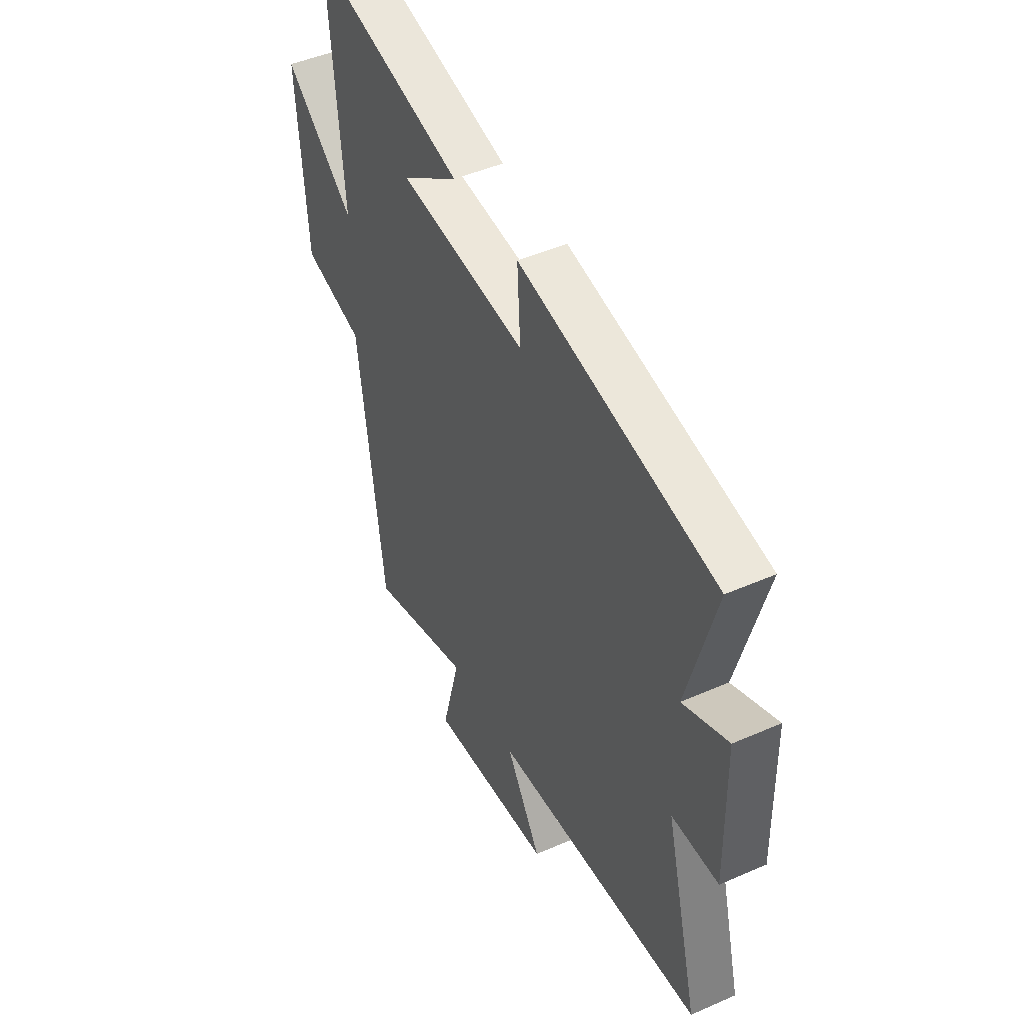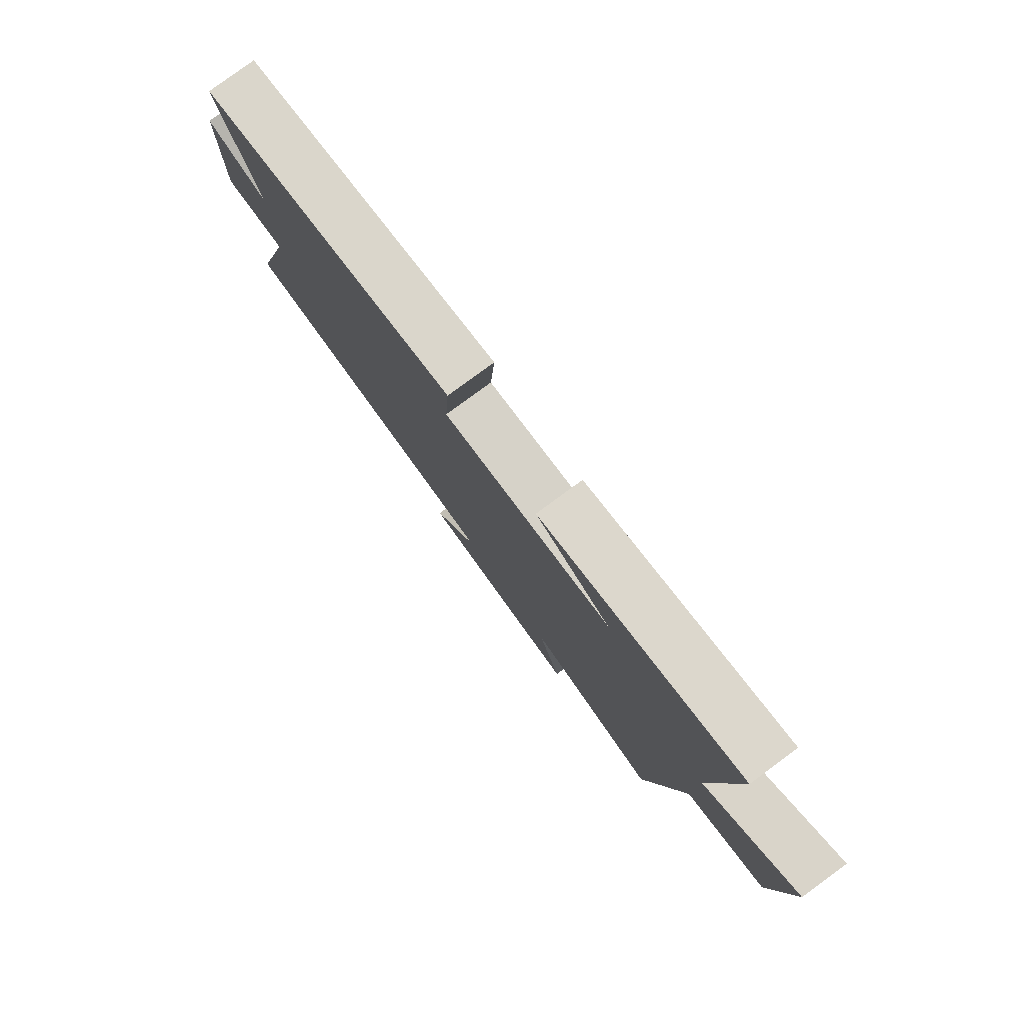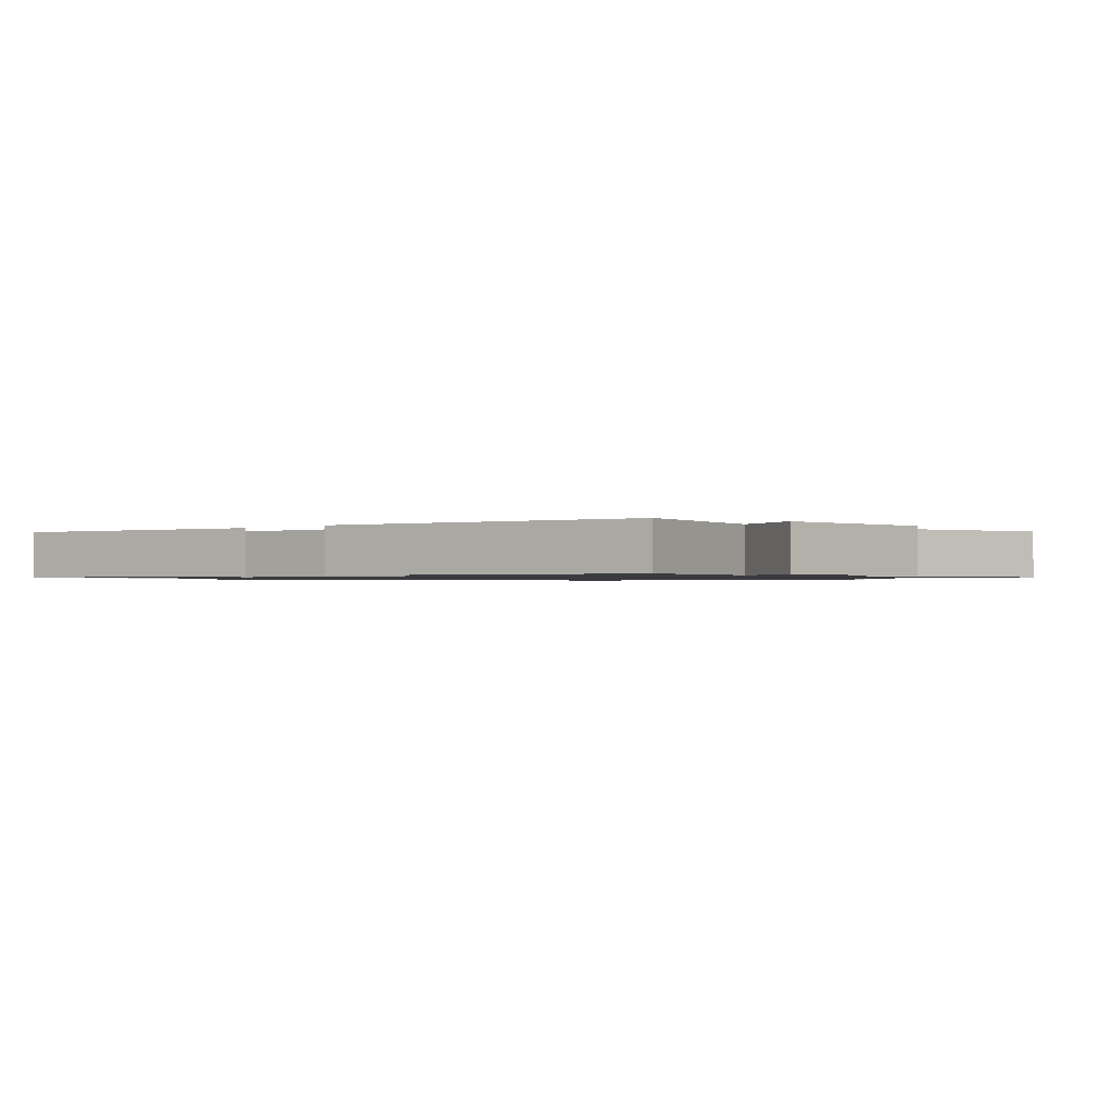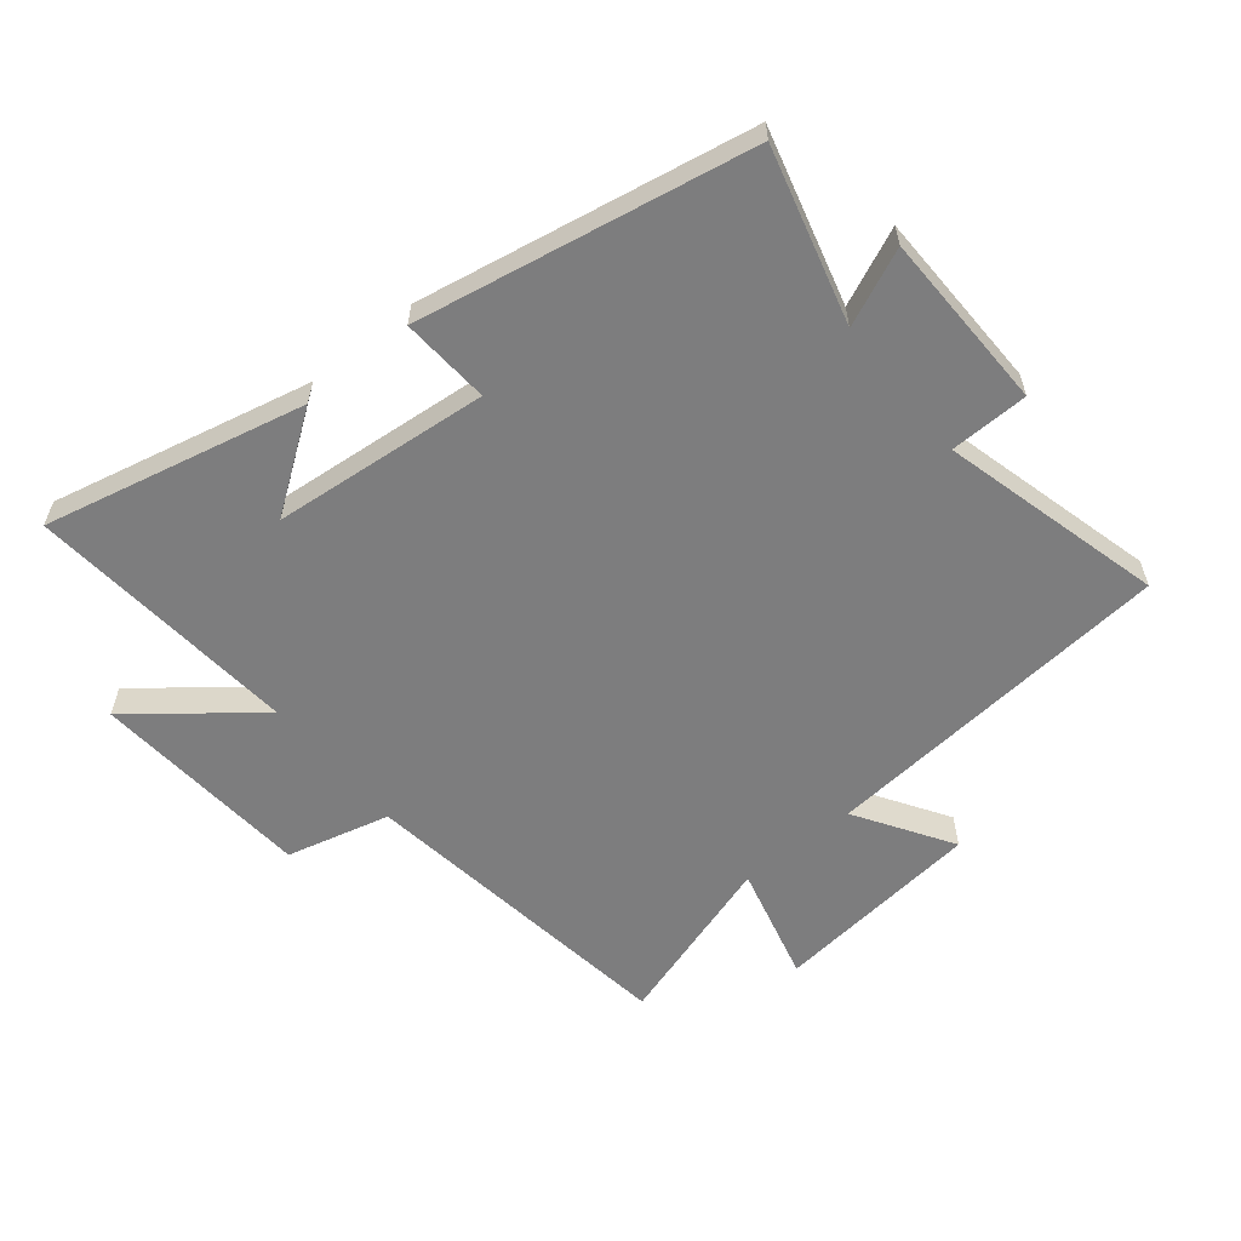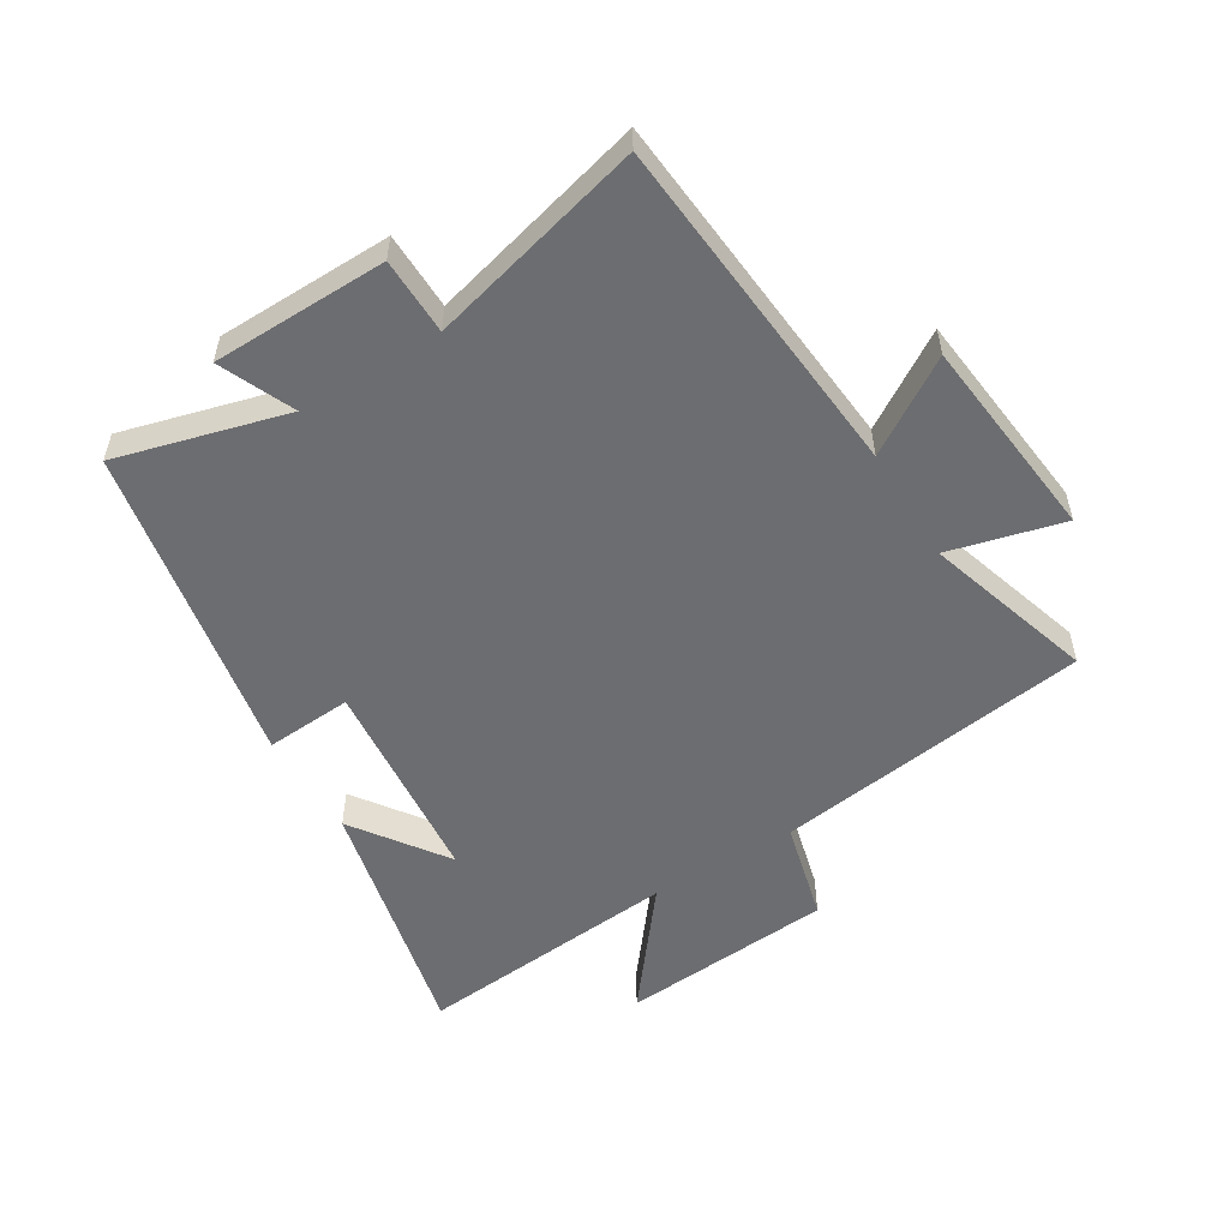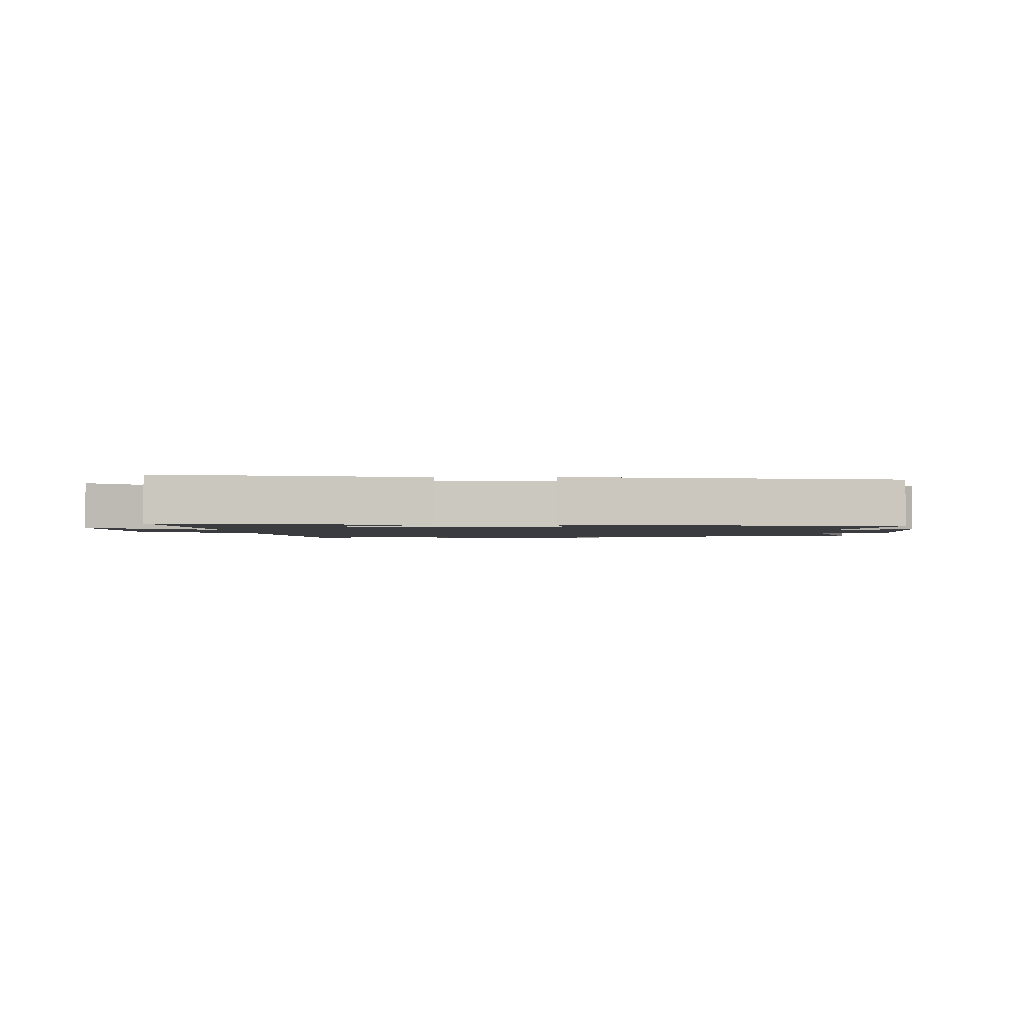
<metadata>
{"format":"obj","ext":"obj","renderer":"f3d","projection":"perspective","resolution":1024,"background":"white","views":[{"elev":46.1,"azim":63.3,"up":"+Z"},{"elev":80.0,"azim":-126.3,"up":"+Z"},{"elev":-1.0,"azim":44.5,"up":"+Y"},{"elev":-59.1,"azim":39.4,"up":"+Y"},{"elev":-54.0,"azim":121.6,"up":"+Y"},{"elev":-1.7,"azim":1.9,"up":"+Y"}]}
</metadata>
<code>
v -0.537 0.07 0.595
v -0.128 0.07 0.5
v -0.279 0.07 0.394
v 0.061 0.07 0.36
v 0.052 0.07 0.5
v 0.575 0.07 0.4
v 0.5 0.07 0.127
v 0.62 0.07 0.179
v 0.624 0.07 -0.103
v 0.5 0.07 -0.105
v 0.589 0.07 -0.454
v 0.03 0.07 -0.5
v 0.124 0.07 -0.65
v -0.206 0.07 -0.684
v -0.158 0.07 -0.5
v -0.431 0.07 -0.583
v -0.5 0.07 -0.071
v -0.662 0.07 -0.029
v -0.688 0.07 0.317
v -0.5 0.07 0.167
v -0.537 0 0.595
v -0.128 0 0.5
v -0.279 0 0.394
v 0.061 0 0.36
v 0.052 0 0.5
v 0.575 0 0.4
v 0.5 0 0.127
v 0.62 0 0.179
v 0.624 0 -0.103
v 0.5 0 -0.105
v 0.589 0 -0.454
v 0.03 0 -0.5
v 0.124 0 -0.65
v -0.206 0 -0.684
v -0.158 0 -0.5
v -0.431 0 -0.583
v -0.5 0 -0.071
v -0.662 0 -0.029
v -0.688 0 0.317
v -0.5 0 0.167
f 17 18 19 20
f 15 16 17 20
f 15 20 1
f 12 13 14 15
f 10 11 12 15
f 7 8 9 10
f 7 10 15
f 4 5 6 7
f 3 4 7 15
f 1 2 3
f 1 3 15
f 40 39 38 37
f 40 37 36 35
f 21 40 35
f 35 34 33 32
f 35 32 31 30
f 30 29 28 27
f 35 30 27
f 27 26 25 24
f 35 27 24 23
f 23 22 21
f 35 23 21
f 1 21 22 2
f 2 22 23 3
f 3 23 24 4
f 4 24 25 5
f 5 25 26 6
f 6 26 27 7
f 7 27 28 8
f 8 28 29 9
f 9 29 30 10
f 10 30 31 11
f 11 31 32 12
f 12 32 33 13
f 13 33 34 14
f 14 34 35 15
f 15 35 36 16
f 16 36 37 17
f 17 37 38 18
f 18 38 39 19
f 19 39 40 20
f 20 40 21 1

</code>
